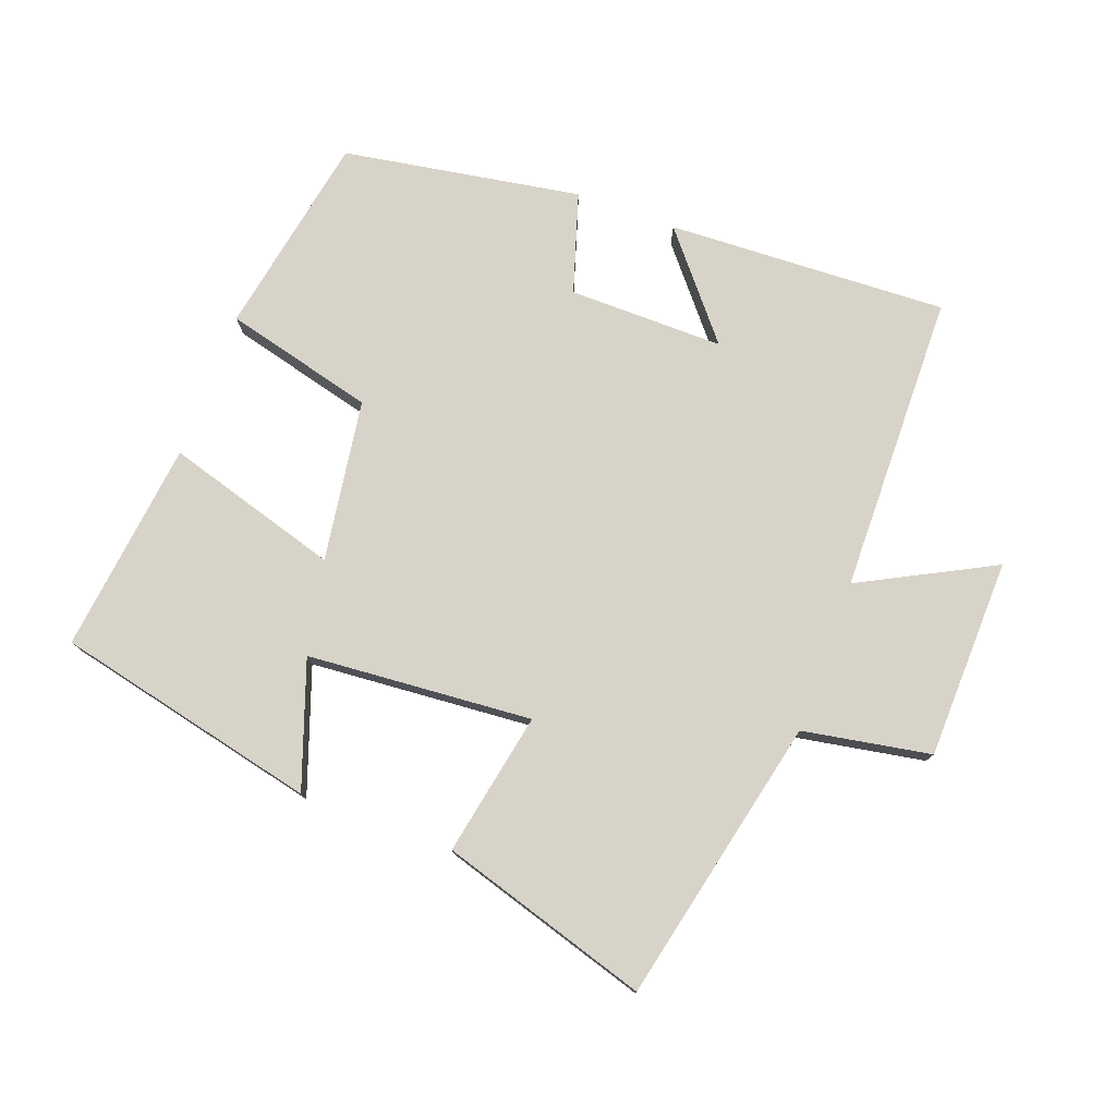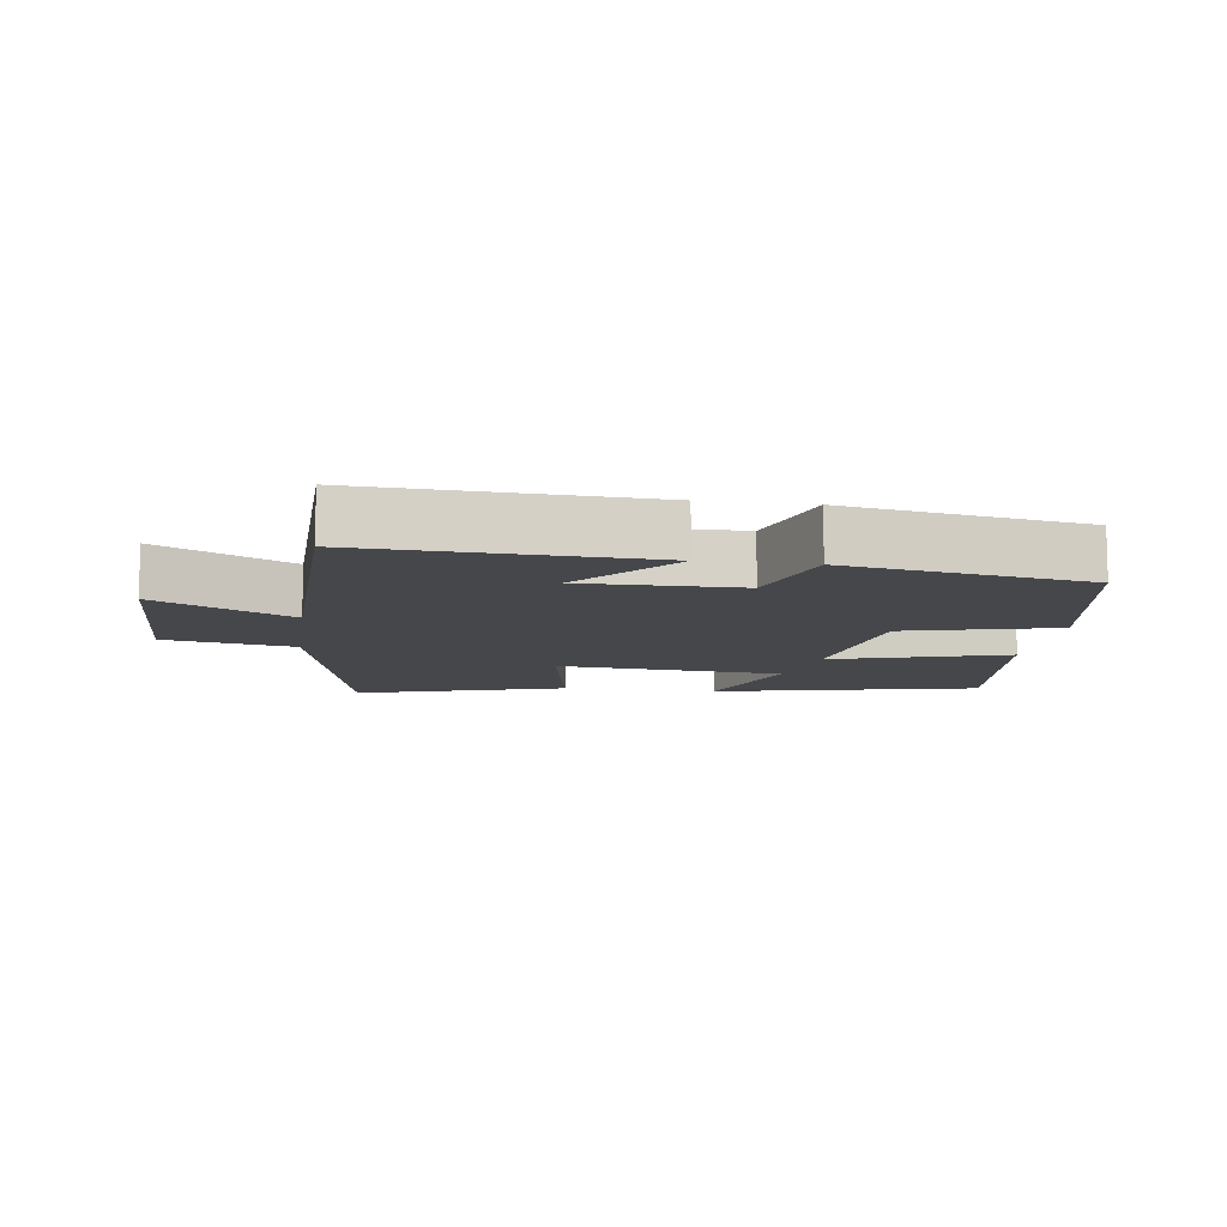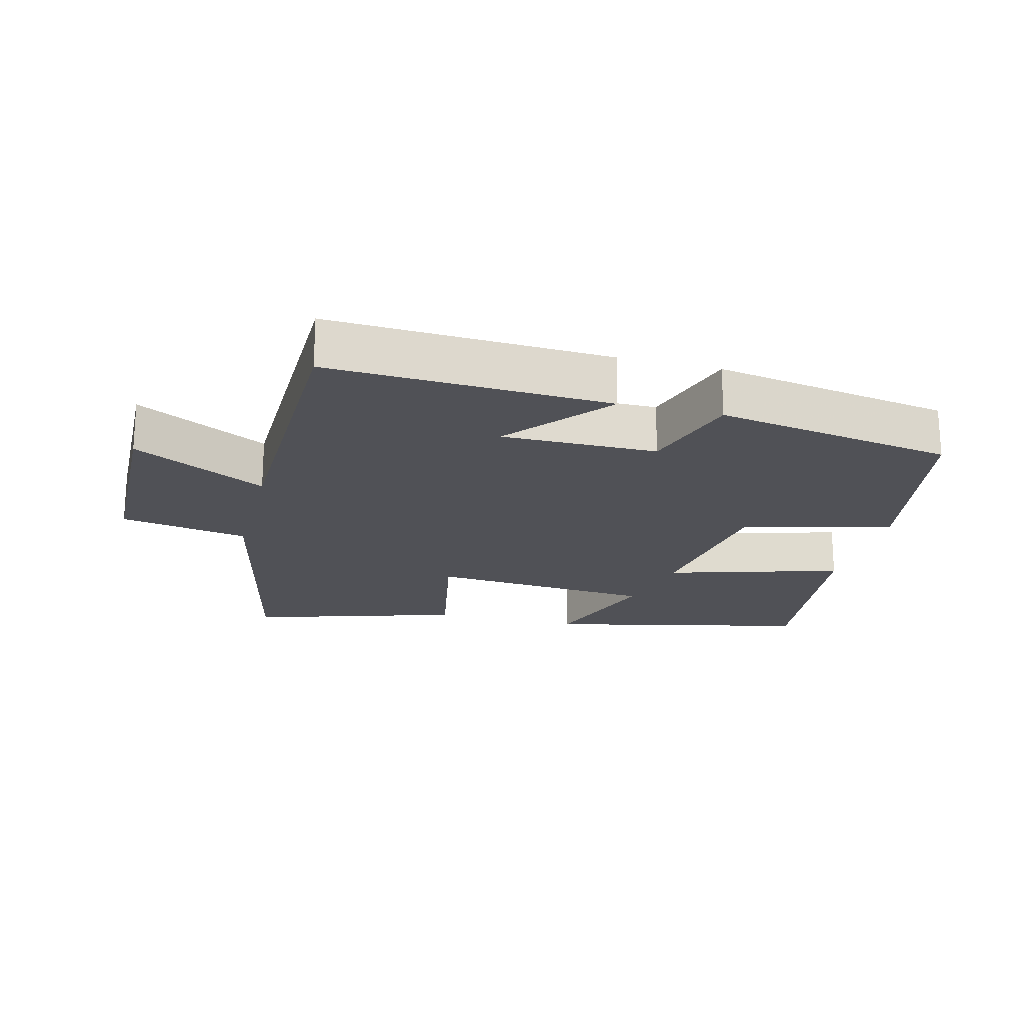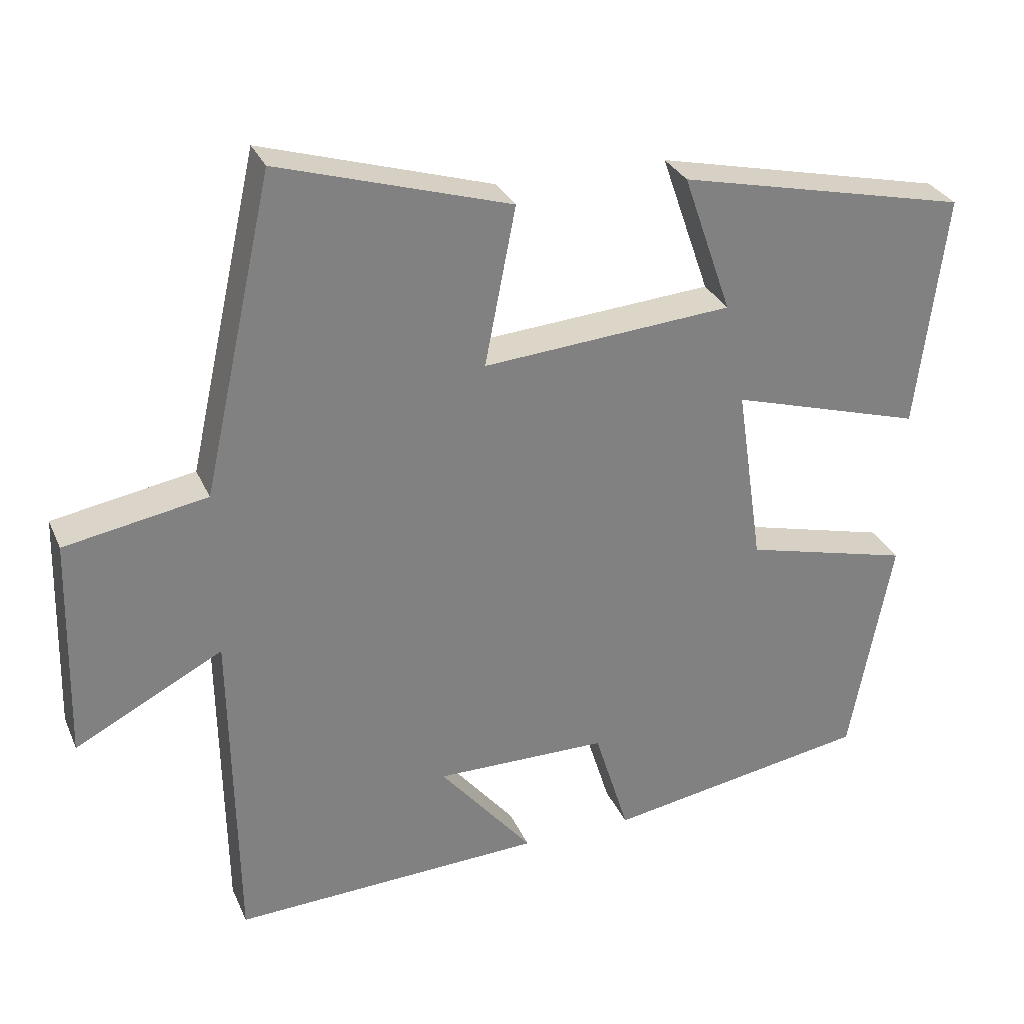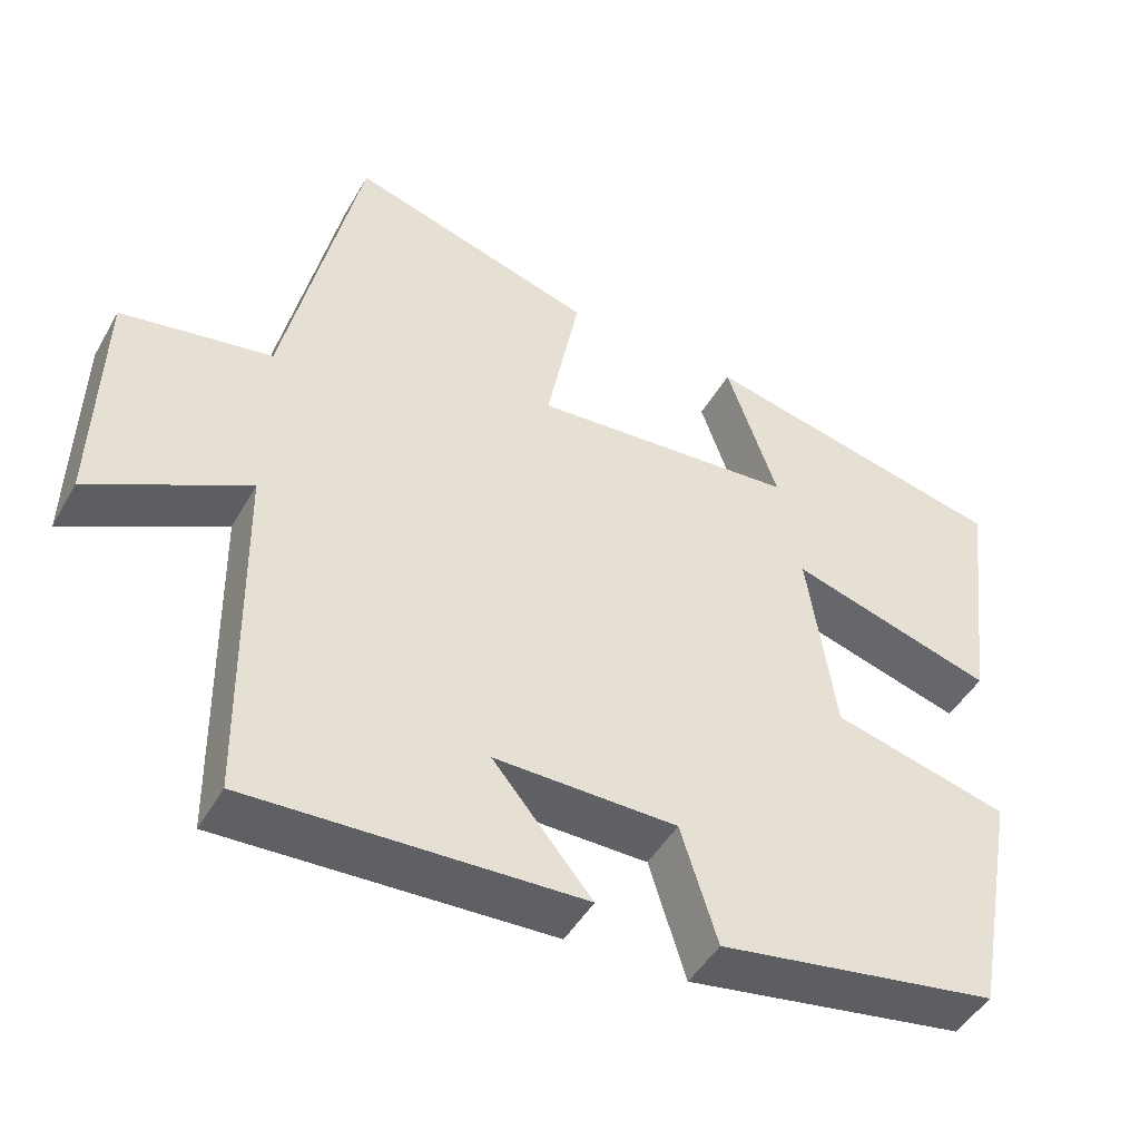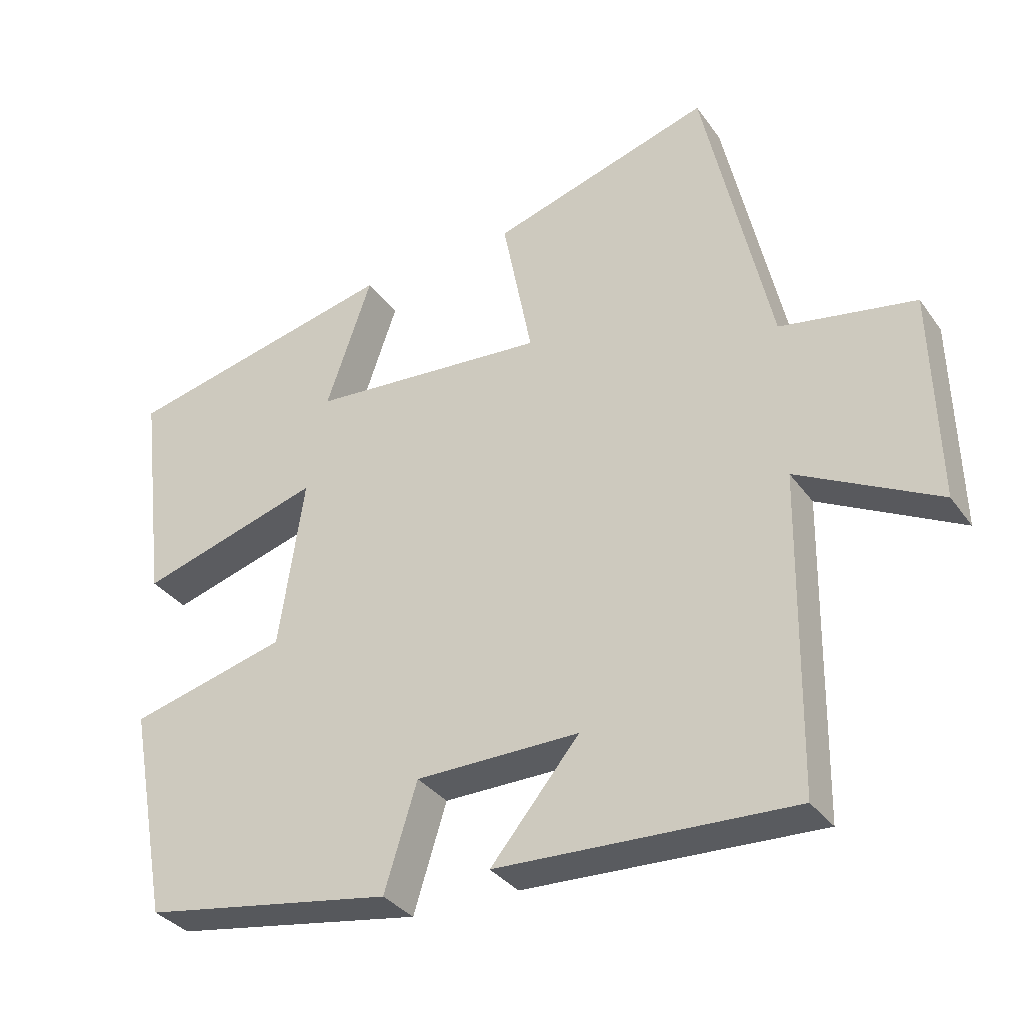
<metadata>
{"format":"obj","ext":"obj","renderer":"f3d","projection":"perspective","resolution":1024,"background":"white","views":[{"elev":77.2,"azim":20.2,"up":"+Y"},{"elev":-10.2,"azim":171.8,"up":"+Y"},{"elev":-20.4,"azim":165.6,"up":"+Y"},{"elev":30.1,"azim":159.3,"up":"+Z"},{"elev":-46.6,"azim":151.7,"up":"+Z"},{"elev":-33.8,"azim":30.3,"up":"+Z"}]}
</metadata>
<code>
v -0.539 0.07 0.41
v -0.143 0.07 0.5
v -0.209 0.07 0.31
v 0.131 0.07 0.284
v 0.089 0.07 0.5
v 0.404 0.07 0.596
v 0.5 0.07 0.166
v 0.693 0.07 0.132
v 0.701 0.07 -0.17
v 0.5 0.07 -0.066
v 0.493 0.07 -0.518
v 0.07 0.07 -0.5
v 0.197 0.07 -0.347
v -0.037 0.07 -0.349
v -0.084 0.07 -0.5
v -0.443 0.07 -0.44
v -0.5 0.07 -0.134
v -0.274 0.07 -0.076
v -0.238 0.07 0.168
v -0.5 0.07 0.09
v -0.539 0 0.41
v -0.143 0 0.5
v -0.209 0 0.31
v 0.131 0 0.284
v 0.089 0 0.5
v 0.404 0 0.596
v 0.5 0 0.166
v 0.693 0 0.132
v 0.701 0 -0.17
v 0.5 0 -0.066
v 0.493 0 -0.518
v 0.07 0 -0.5
v 0.197 0 -0.347
v -0.037 0 -0.349
v -0.084 0 -0.5
v -0.443 0 -0.44
v -0.5 0 -0.134
v -0.274 0 -0.076
v -0.238 0 0.168
v -0.5 0 0.09
f 19 20 1
f 16 17 18
f 15 16 18
f 14 15 18
f 13 14 18 19
f 10 11 12 13
f 10 13 19
f 7 8 9 10
f 6 7 10
f 5 6 10
f 4 5 10
f 3 4 10 19
f 1 2 3
f 1 3 19
f 21 40 39
f 38 37 36
f 38 36 35
f 38 35 34
f 39 38 34 33
f 33 32 31 30
f 39 33 30
f 30 29 28 27
f 30 27 26
f 30 26 25
f 30 25 24
f 39 30 24 23
f 23 22 21
f 39 23 21
f 1 21 22 2
f 2 22 23 3
f 3 23 24 4
f 4 24 25 5
f 5 25 26 6
f 6 26 27 7
f 7 27 28 8
f 8 28 29 9
f 9 29 30 10
f 10 30 31 11
f 11 31 32 12
f 12 32 33 13
f 13 33 34 14
f 14 34 35 15
f 15 35 36 16
f 16 36 37 17
f 17 37 38 18
f 18 38 39 19
f 19 39 40 20
f 20 40 21 1

</code>
